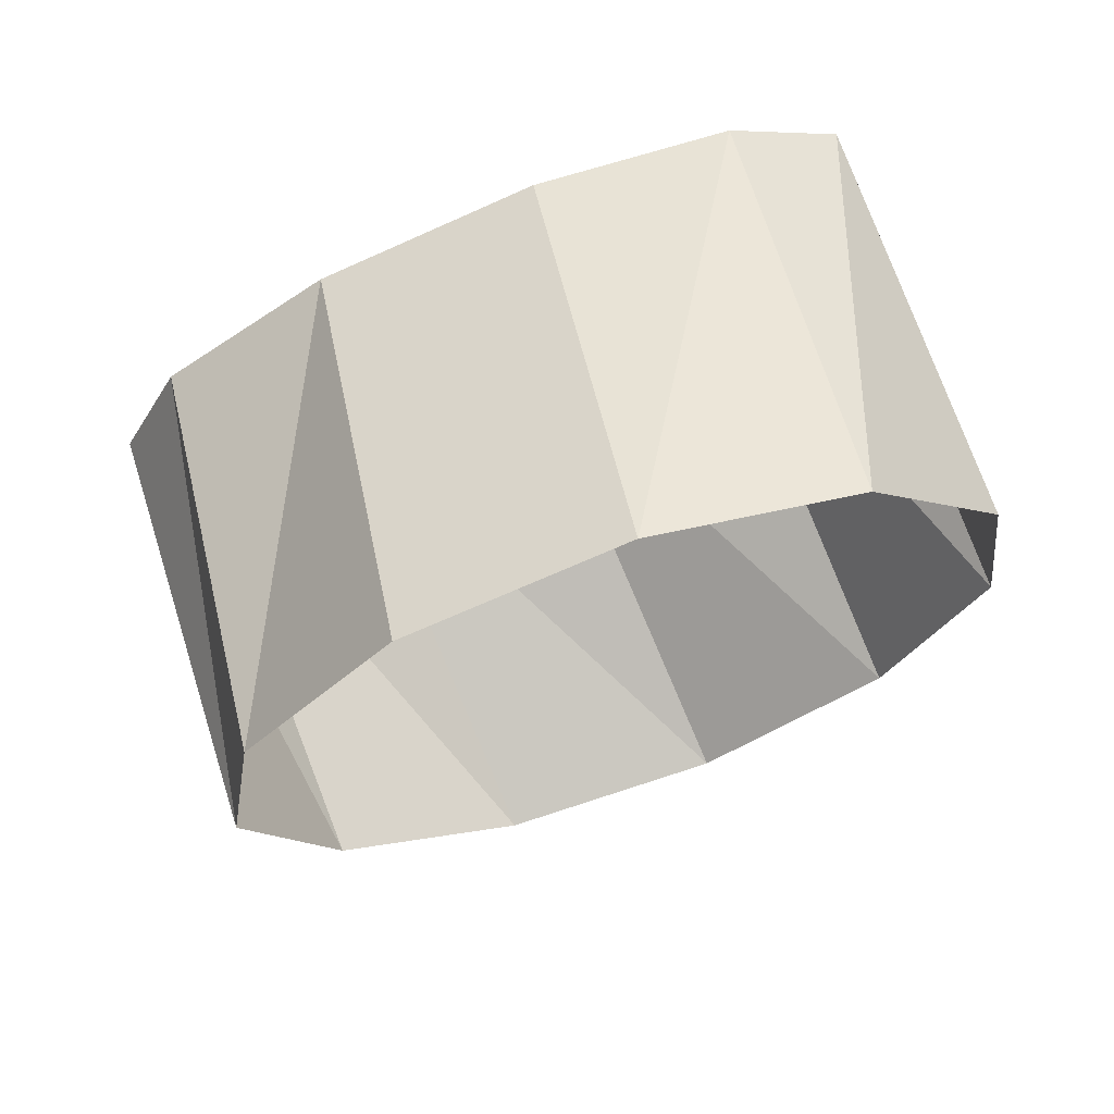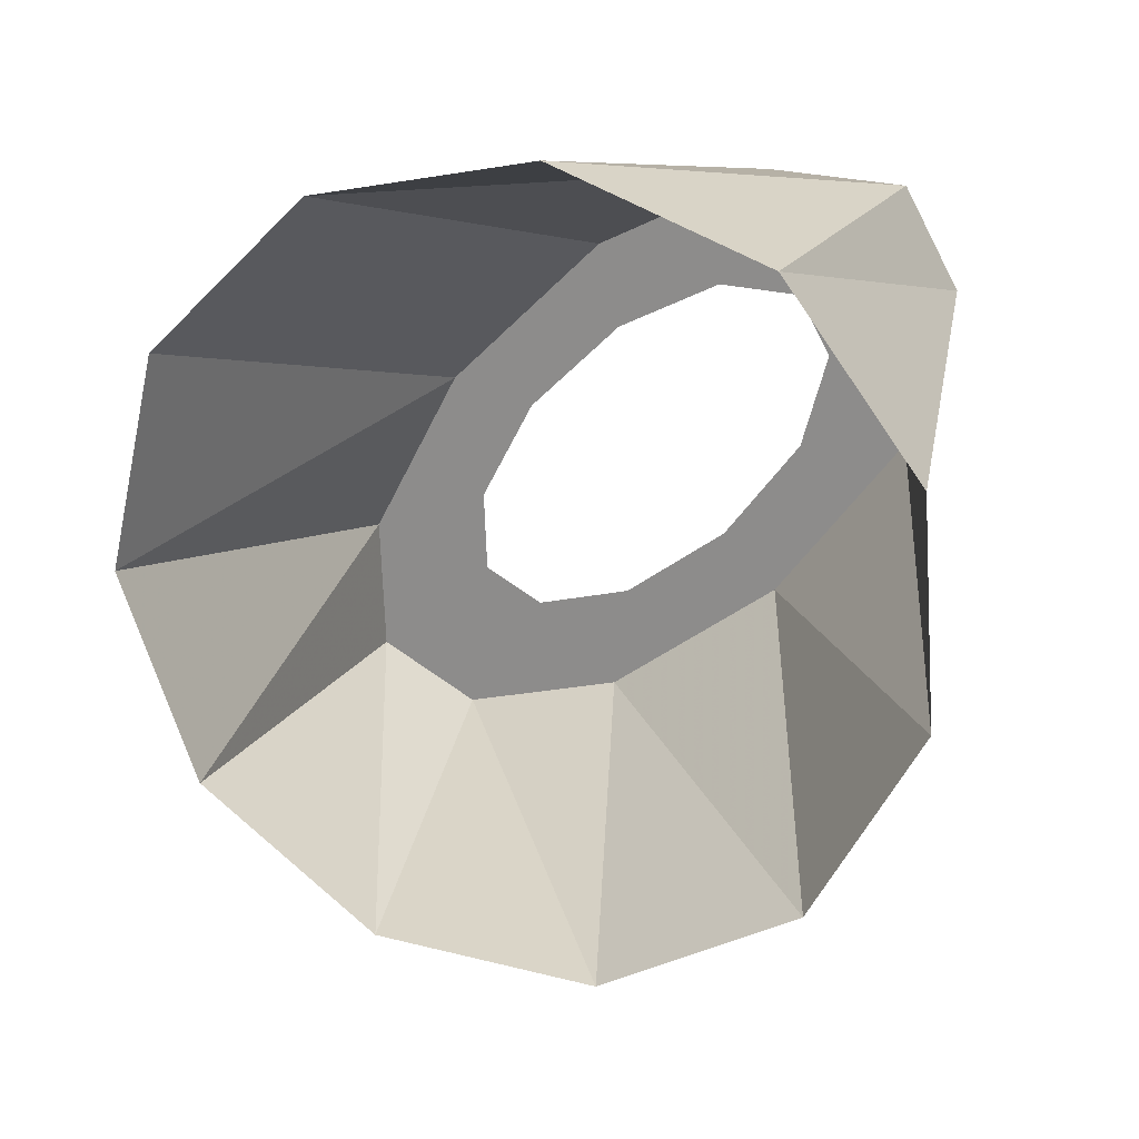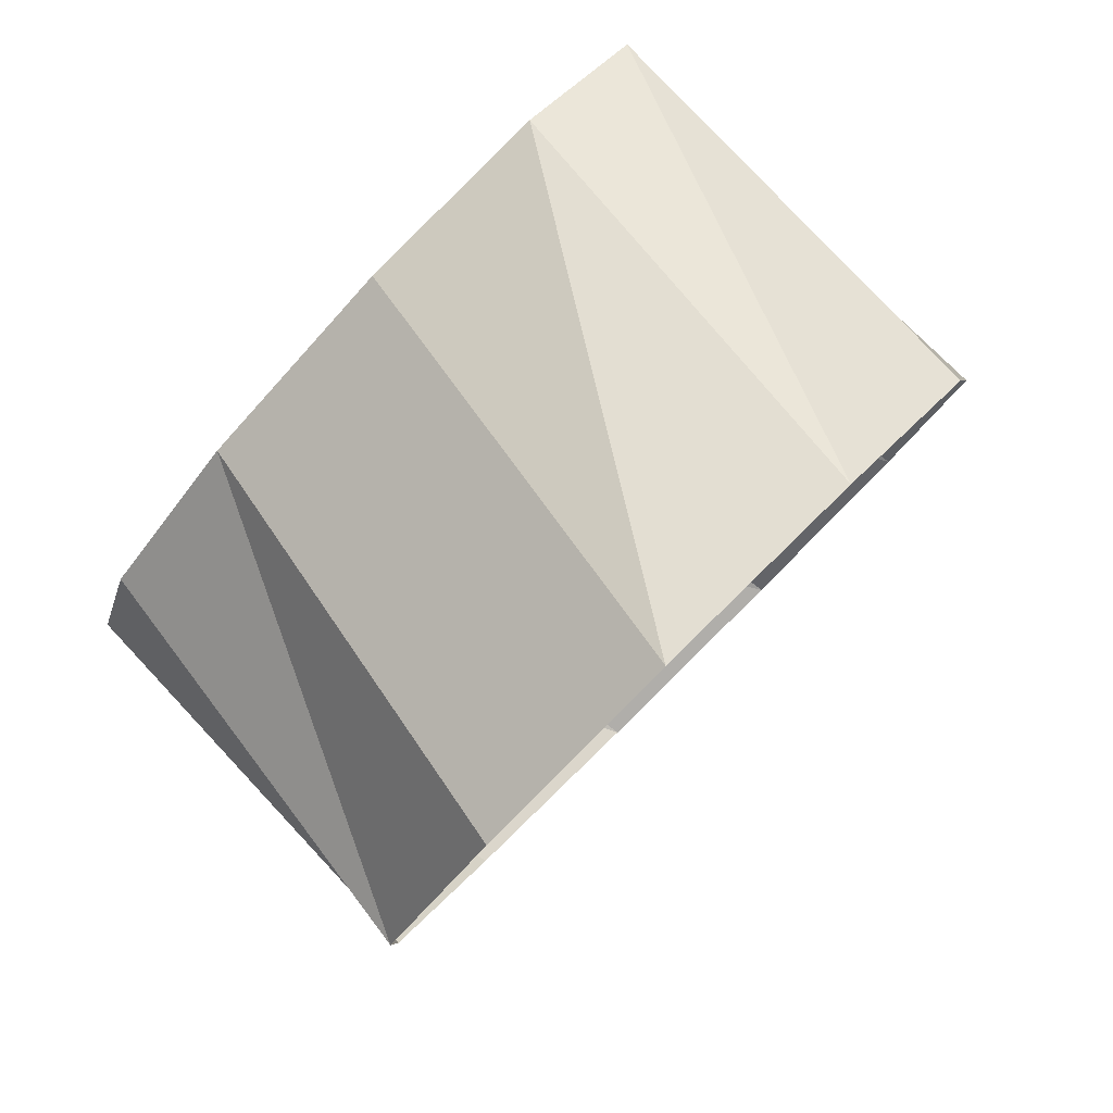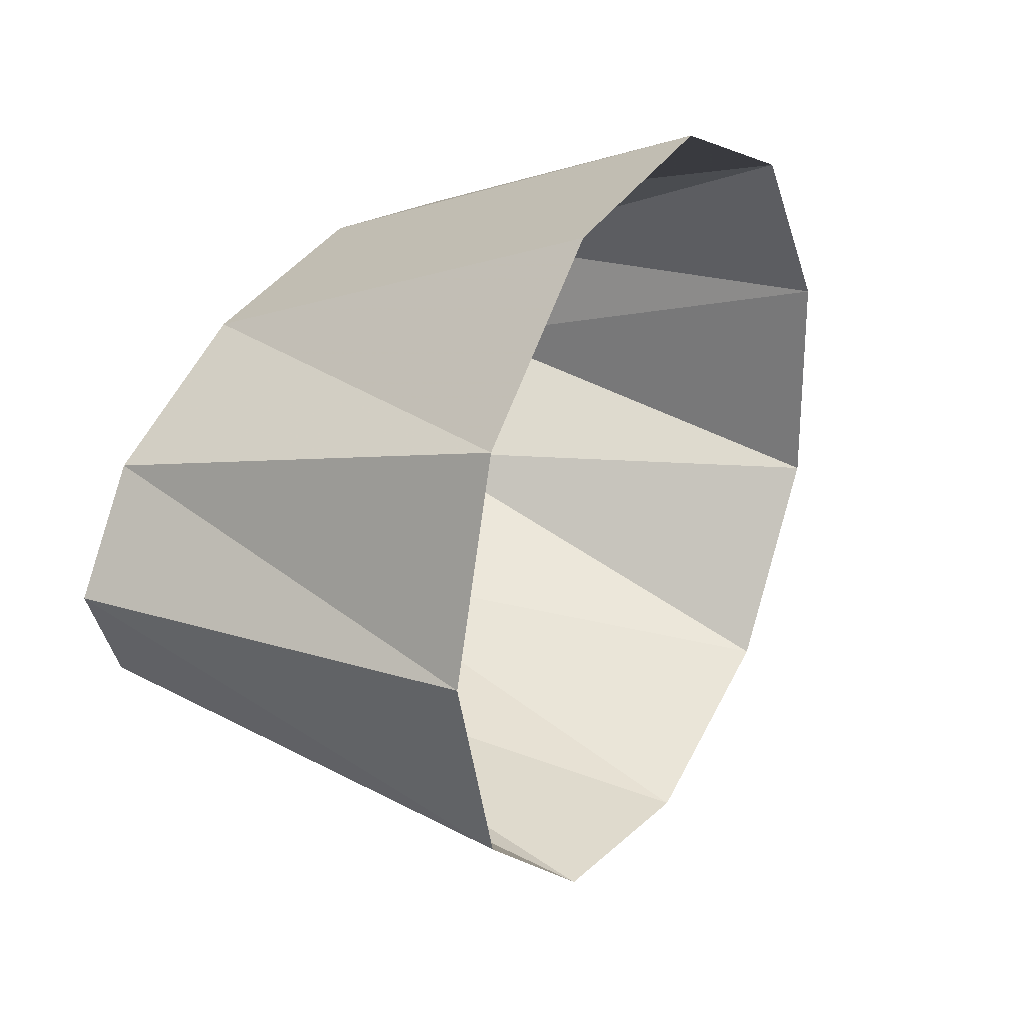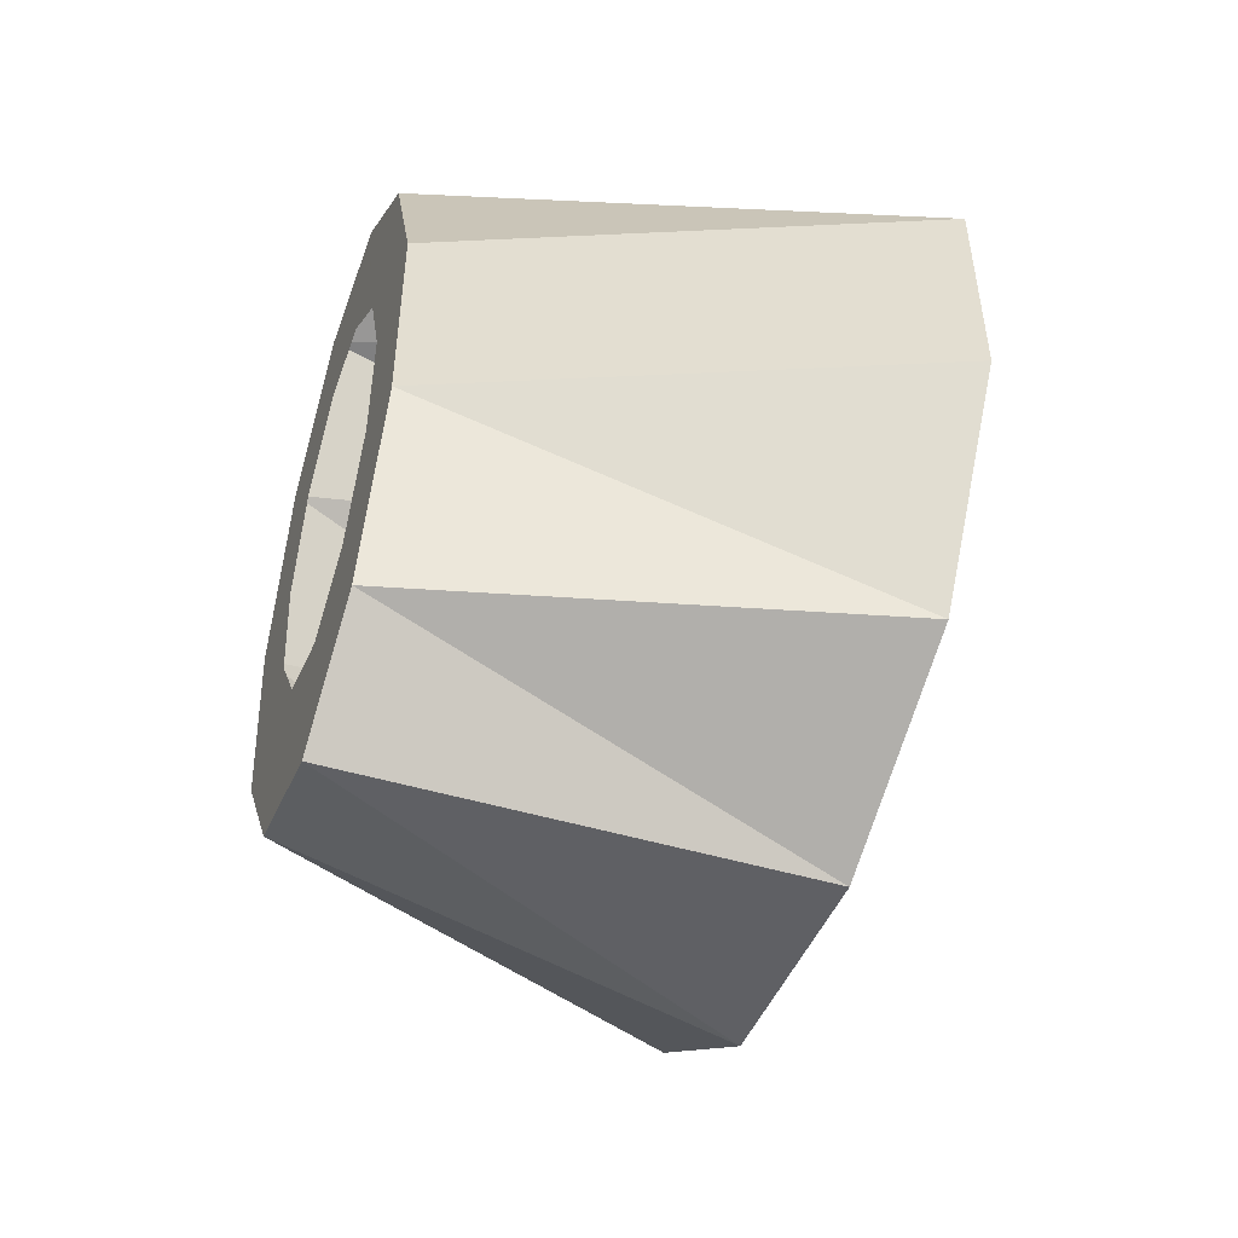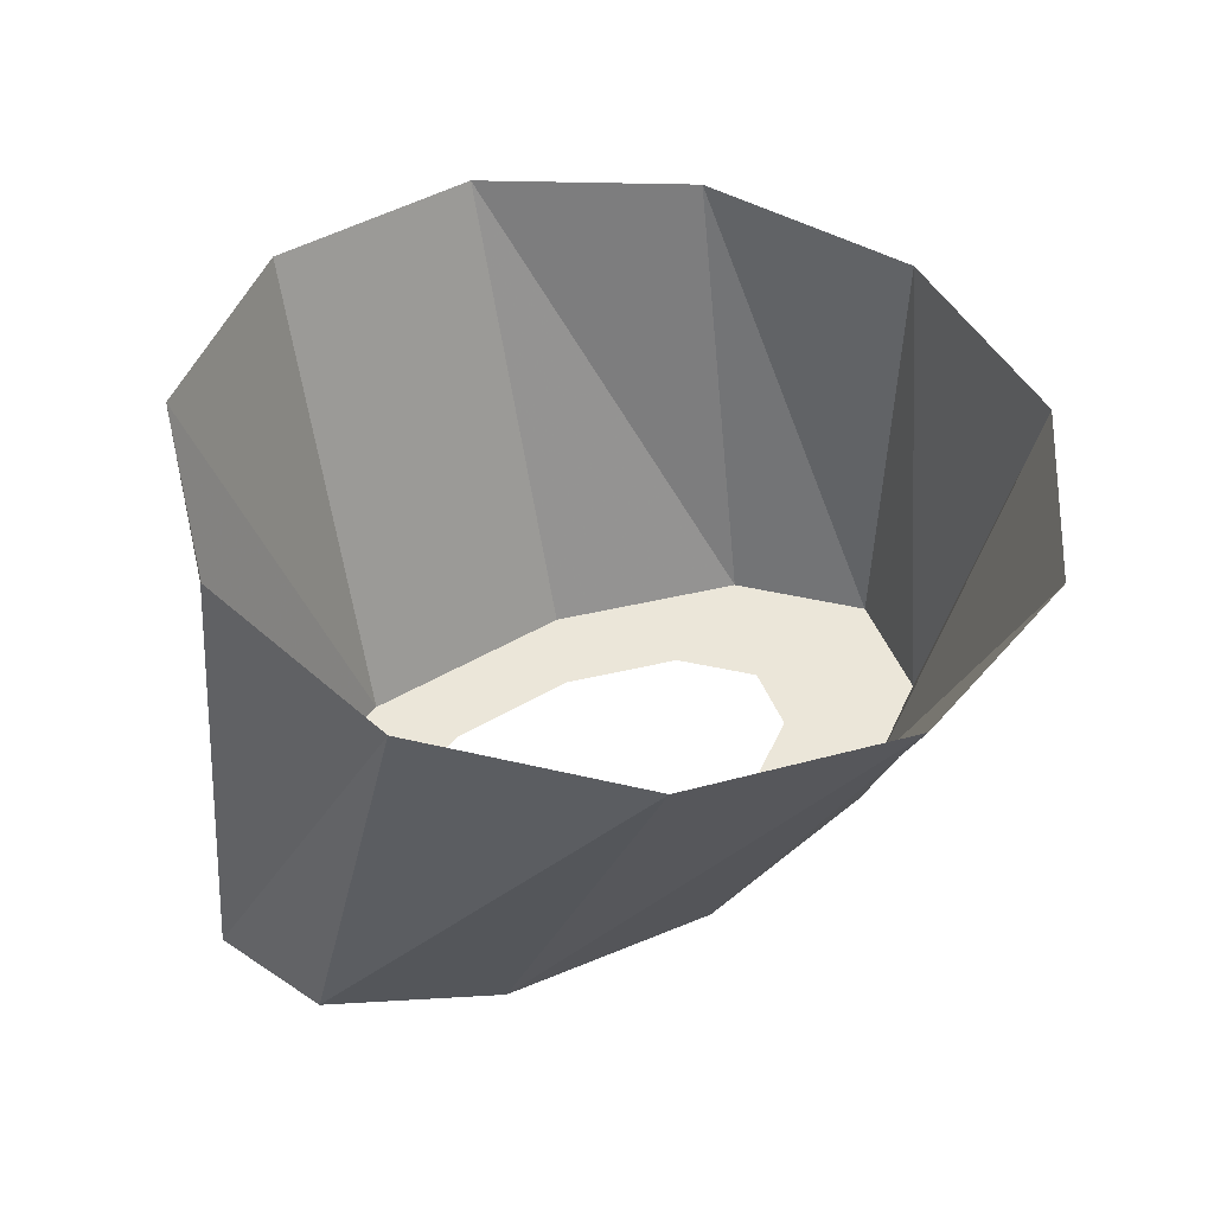
<metadata>
{"format":"obj","ext":"obj","renderer":"f3d","projection":"perspective","resolution":1024,"background":"white","views":[{"elev":-44.4,"azim":-15.7,"up":"+Y"},{"elev":3.6,"azim":44.2,"up":"+Z"},{"elev":60.5,"azim":-21.7,"up":"+Z"},{"elev":-7.0,"azim":-39.6,"up":"+Z"},{"elev":0.1,"azim":-77.7,"up":"+Z"},{"elev":-61.5,"azim":20.1,"up":"+Z"}]}
</metadata>
<code>
g tube1
v 140.3 114.2 194.4
v 137.8 113.3 193.4
v 135.4 112 193.8
v 133.7 110.6 195.7
v 133.4 109.6 198.3
v 134.5 109.3 200.9
v 136.7 109.8 202.6
v 139.3 110.9 202.9
v 141.4 112.3 201.7
v 142.4 113.6 199.4
v 142 114.2 196.6
v 140.3 114.2 194.4
v 136.9 117.7 197.8
v 134.6 117.1 196.5
v 132.6 116.3 196.2
v 131.6 115.6 196.9
v 131.9 115.2 198.6
v 133.4 115.2 200.6
v 135.6 115.7 202.3
v 137.8 116.4 203.2
v 139.3 117.2 202.9
v 139.7 117.8 201.7
v 138.8 118 199.8
v 136.9 117.7 197.8
v 136.4 117.3 198.6
v 135 116.9 197.8
v 133.8 116.4 197.6
v 133.3 116 198
v 133.4 115.7 199
v 134.3 115.8 200.2
v 135.6 116 201.3
v 137 116.5 201.8
v 137.9 117 201.6
v 138.1 117.3 200.9
v 137.5 117.4 199.7
v 136.4 117.3 198.6
v NaN NaN NaN
v NaN NaN NaN
v NaN NaN NaN
v NaN NaN NaN
v NaN NaN NaN
v NaN NaN NaN
v NaN NaN NaN
v NaN NaN NaN
v NaN NaN NaN
v NaN NaN NaN
v NaN NaN NaN
v NaN NaN NaN
f 1 2 14
f 14 13 1
f 2 3 15
f 15 14 2
f 3 4 16
f 16 15 3
f 4 5 17
f 17 16 4
f 5 6 18
f 18 17 5
f 6 7 19
f 19 18 6
f 7 8 20
f 20 19 7
f 8 9 21
f 21 20 8
f 9 10 22
f 22 21 9
f 10 11 23
f 23 22 10
f 11 12 24
f 24 23 11
f 13 14 26
f 26 25 13
f 14 15 27
f 27 26 14
f 15 16 28
f 28 27 15
f 16 17 29
f 29 28 16
f 17 18 30
f 30 29 17
f 18 19 31
f 31 30 18
f 19 20 32
f 32 31 19
f 20 21 33
f 33 32 20
f 21 22 34
f 34 33 21
f 22 23 35
f 35 34 22
f 23 24 36
f 36 35 23
f 25 26 38
f 38 37 25
f 26 27 39
f 39 38 26
f 27 28 40
f 40 39 27
f 28 29 41
f 41 40 28
f 29 30 42
f 42 41 29
f 30 31 43
f 43 42 30
f 31 32 44
f 44 43 31
f 32 33 45
f 45 44 32
f 33 34 46
f 46 45 33
f 34 35 47
f 47 46 34
f 35 36 48
f 48 47 35
g

</code>
